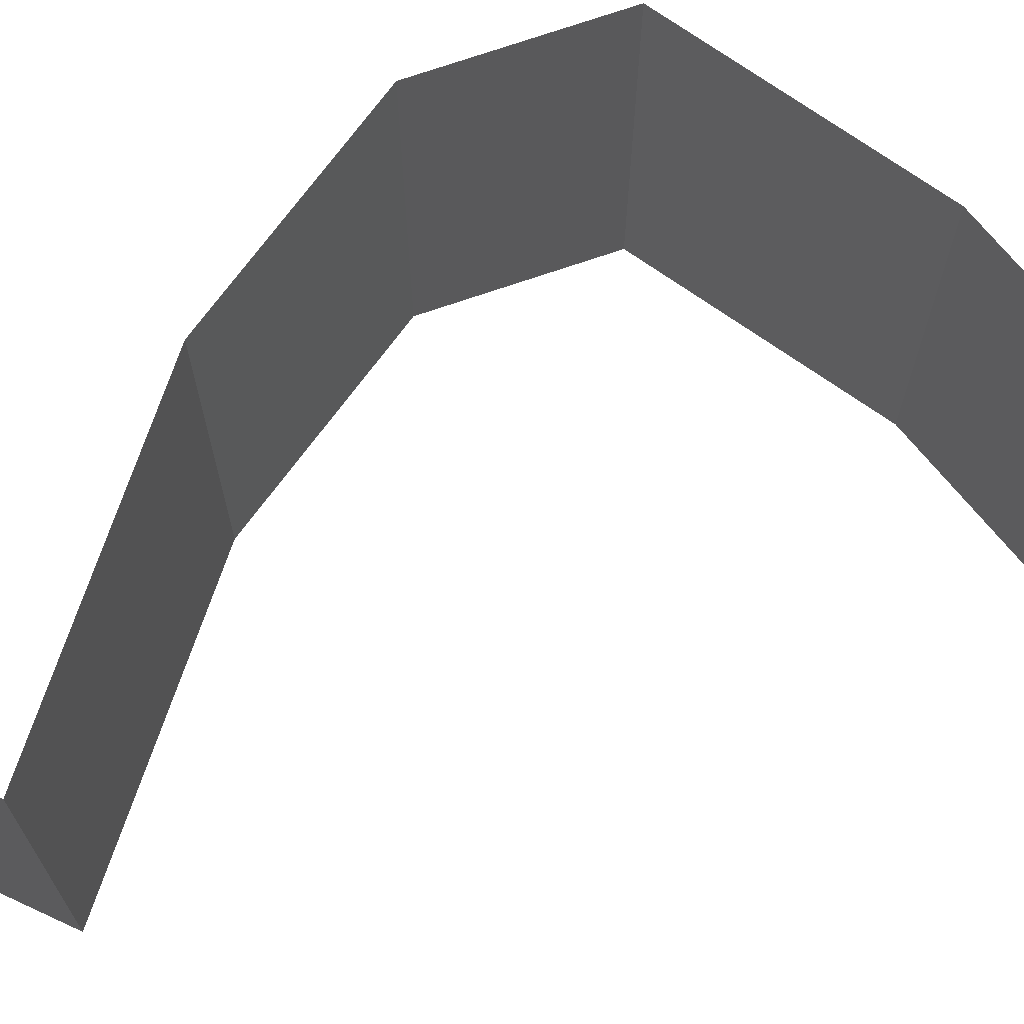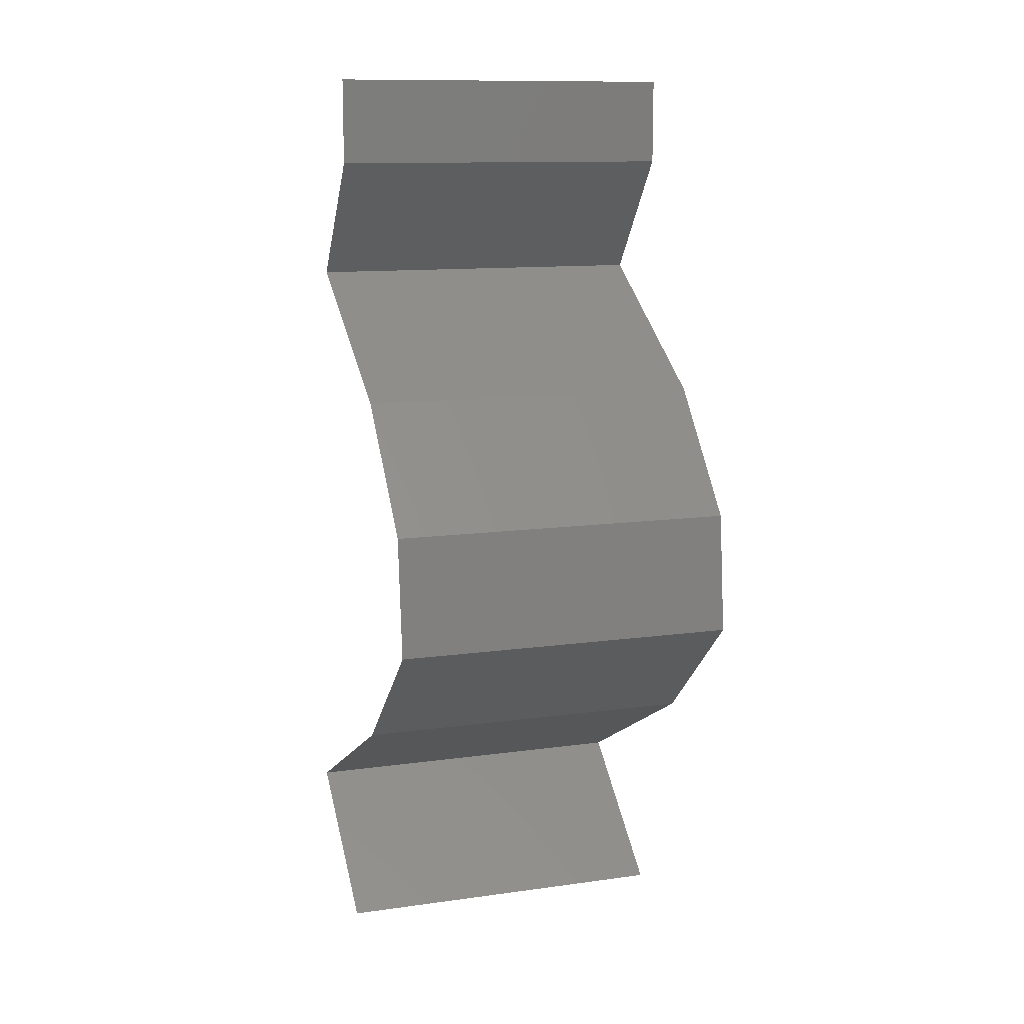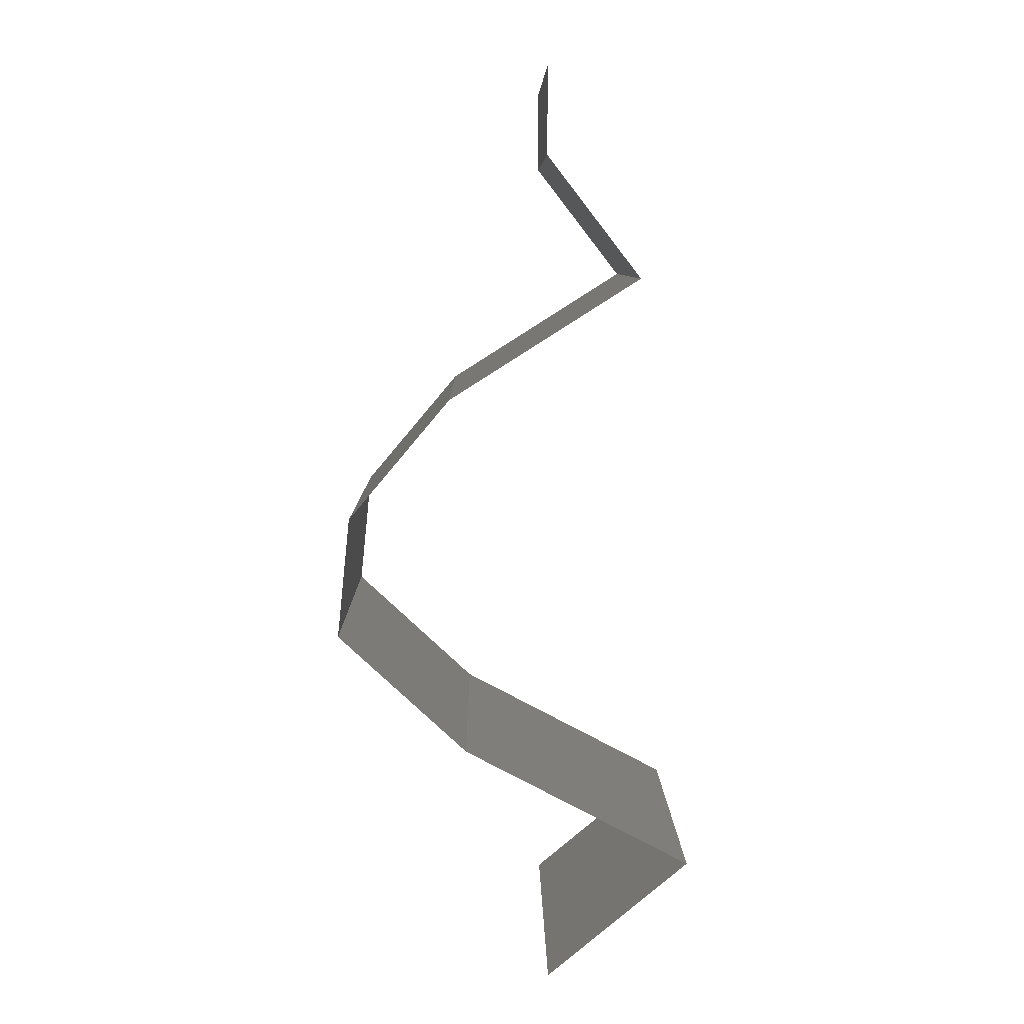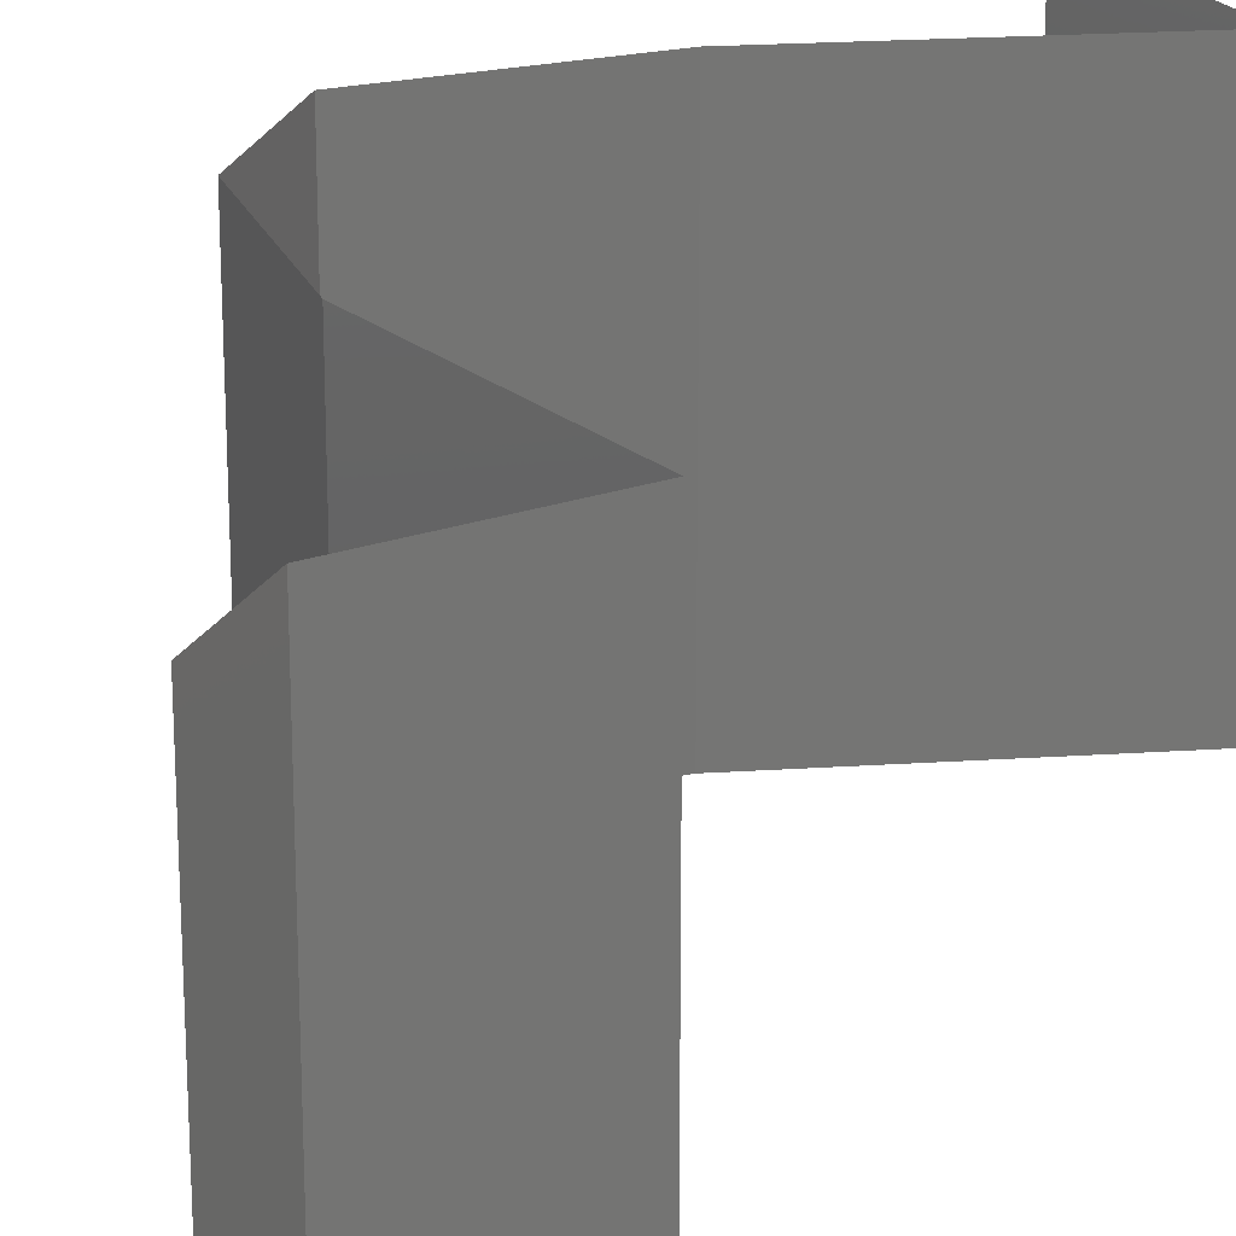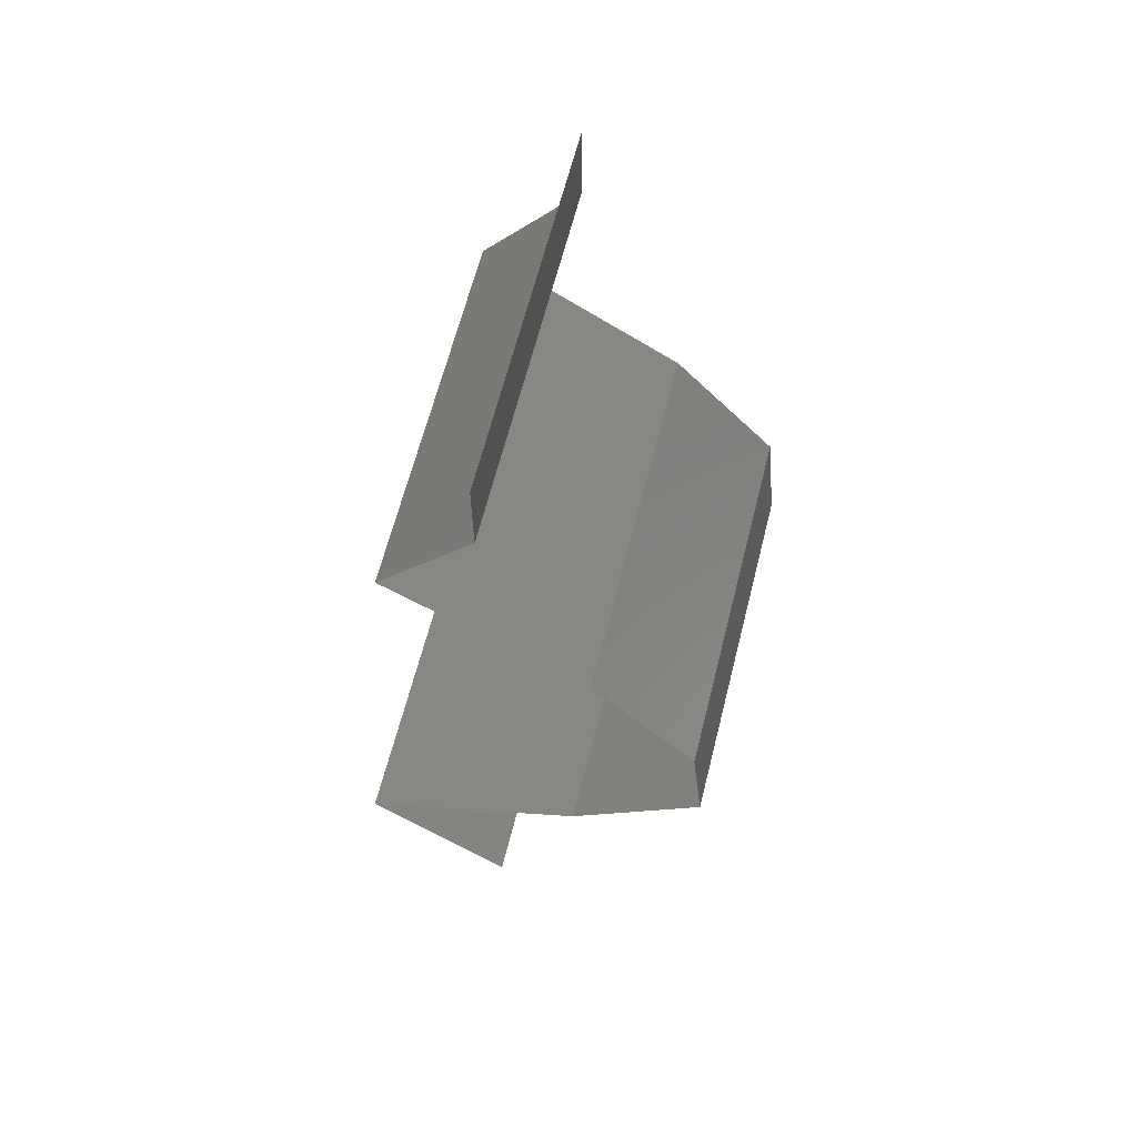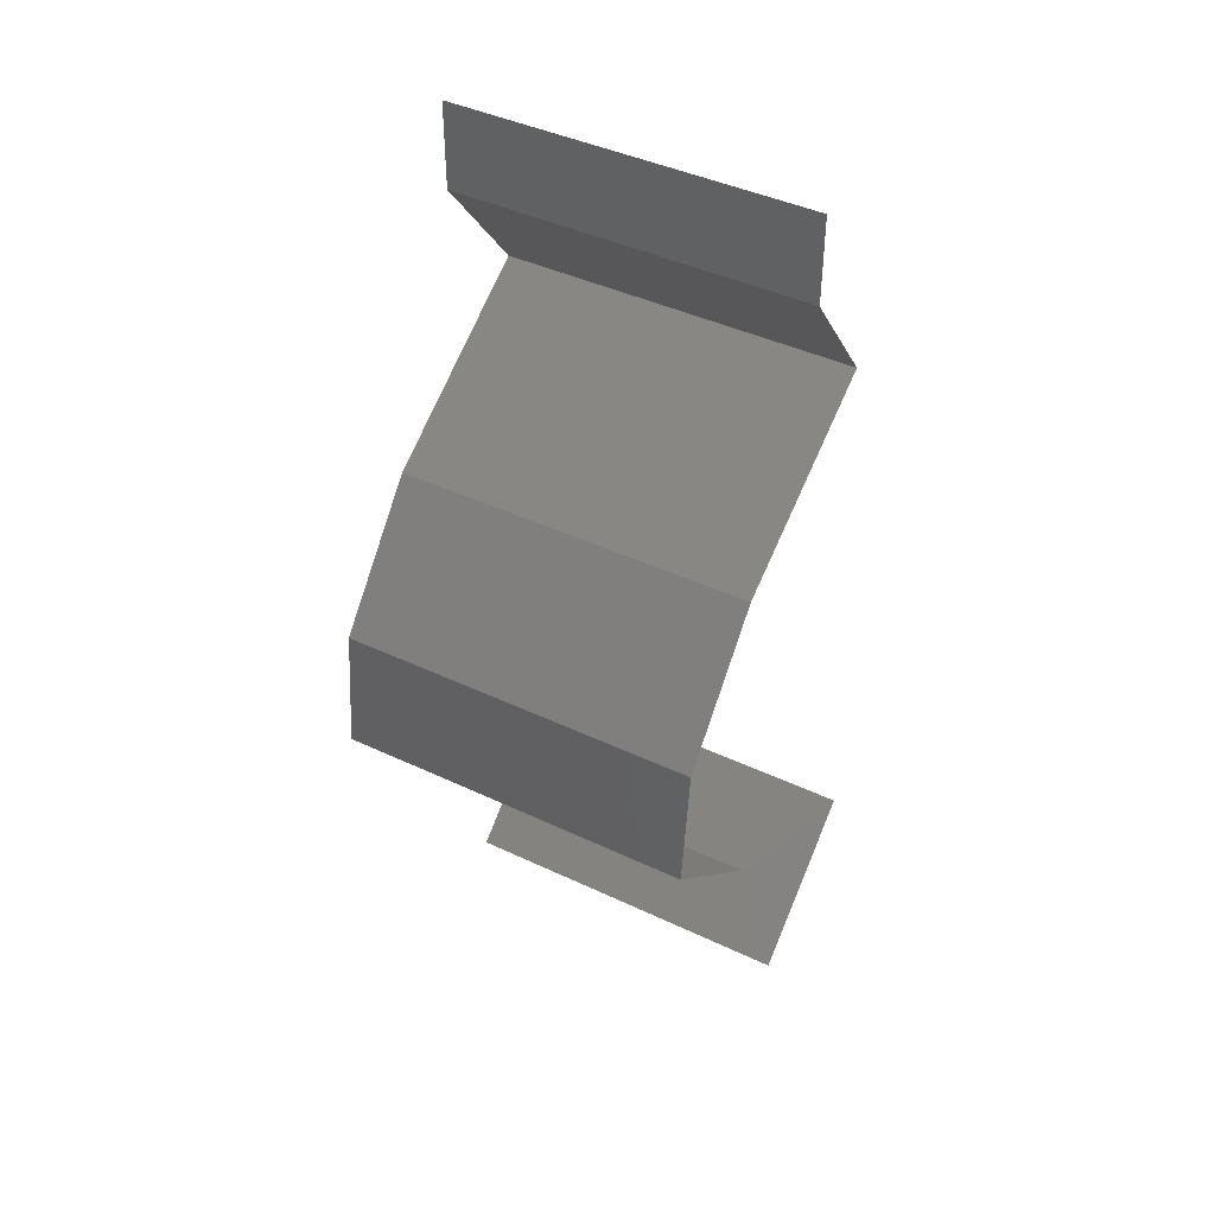
<metadata>
{"format":"stl","ext":"stl","renderer":"f3d","projection":"perspective","resolution":1024,"background":"white","views":[{"elev":74.6,"azim":-102.7,"up":"+Z"},{"elev":11.8,"azim":71.5,"up":"+Y"},{"elev":8.1,"azim":179.3,"up":"+Y"},{"elev":23.1,"azim":-158.5,"up":"+Z"},{"elev":64.1,"azim":14.2,"up":"+Y"},{"elev":42.8,"azim":119.4,"up":"+Y"}]}
</metadata>
<code>
# stl→obj: 46 verts, 66 faces
v 0.04 0.0551 0.01
v 0.04 0.05755 0.005
v 0.04 0.06 0.01
v 0.04 0.05755 0.015
v 0.04 0.0551 0.02
v 0.04 0.06 0.02
v 0.04 0.06 0
v 0.04 0.0551 0
v 0.03734 0.05166 0.015
v 0.03467 0.04821 0
v 0.03734 0.05166 0.005
v 0.03467 0.04821 0.01
v 0.03467 0.04821 0.02
v 0.04013 0.04477 0
v 0.04558 0.04132 0.01
v 0.04013 0.04477 0.02
v 0.04558 0.04132 0
v 0.04558 0.04132 0.02
v 0.04848 0.03788 0.015
v 0.05139 0.03444 0
v 0.04848 0.03788 0.005
v 0.05139 0.03444 0.01
v 0.05139 0.03444 0.02
v 0.0521 0.02755 0.02
v 0.05175 0.03099 0.015
v 0.0521 0.02755 0.01
v 0.05175 0.03099 0.005
v 0.0521 0.02755 0
v 0.04839 0.02411 0.005
v 0.04468 0.02066 0
v 0.04468 0.02066 0.02
v 0.04839 0.02411 0.015
v 0.04468 0.02066 0.01
v 0.03815 0.01722 0
v 0.03802 0.01715 0.007473
v 0.03162 0.01377 0
v 0.03162 0.01377 0.01
v 0.04011 0.01825 0.01468
v 0.03562 0.01588 0.01459
v 0.03162 0.01377 0.02
v 0.03815 0.01722 0.02
v 0.03573 0.01033 0.005521
v 0.03983 0.006887 0
v 0.03983 0.006887 0.02
v 0.03573 0.01033 0.01451
v 0.03983 0.006887 0.01
f 1 2 3
f 3 4 1
f 5 4 6
f 7 2 8
f 3 2 7
f 6 4 3
f 8 2 1
f 1 4 5
f 5 9 1
f 10 11 12
f 1 11 8
f 12 9 13
f 12 11 1
f 1 9 12
f 13 9 5
f 8 11 10
f 14 12 15
f 15 12 16
f 14 10 12
f 12 13 16
f 15 17 14
f 16 18 15
f 18 19 15
f 20 21 22
f 15 21 17
f 22 19 23
f 15 19 22
f 22 21 15
f 23 19 18
f 17 21 20
f 24 25 23
f 26 27 22
f 20 27 28
f 22 25 26
f 22 27 20
f 23 25 22
f 28 27 26
f 26 25 24
f 28 29 30
f 31 32 24
f 30 29 33
f 24 32 26
f 26 32 29
f 29 32 33
f 26 29 28
f 33 32 31
f 34 35 36
f 30 35 34
f 36 35 37
f 33 35 30
f 31 38 33
f 37 39 40
f 41 38 31
f 40 39 41
f 38 39 35
f 41 39 38
f 38 35 33
f 35 39 37
f 36 42 43
f 44 45 40
f 37 45 42
f 42 45 46
f 40 45 37
f 43 42 46
f 37 42 36
f 46 45 44

</code>
